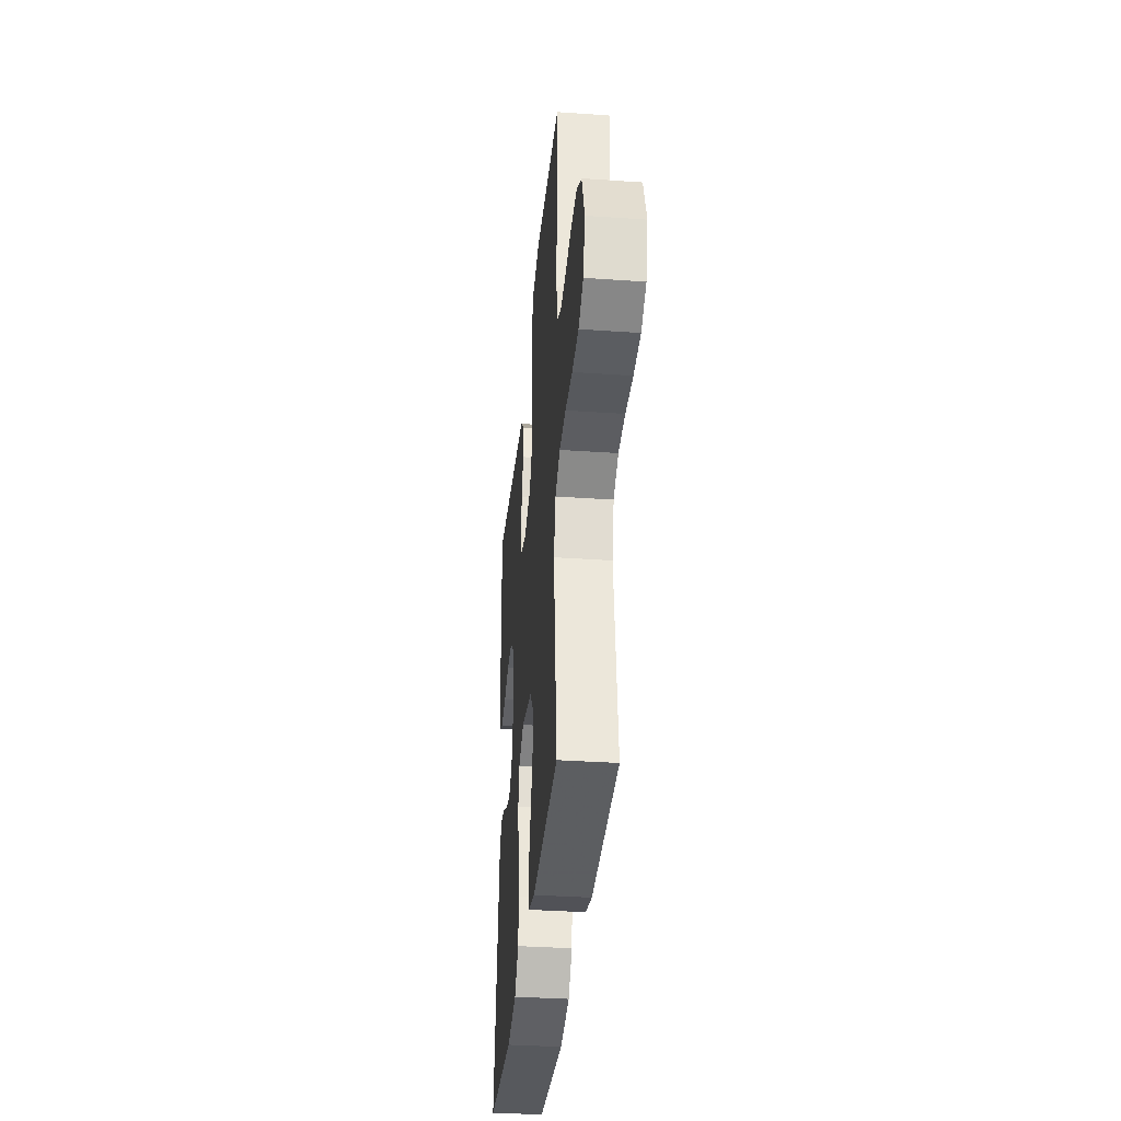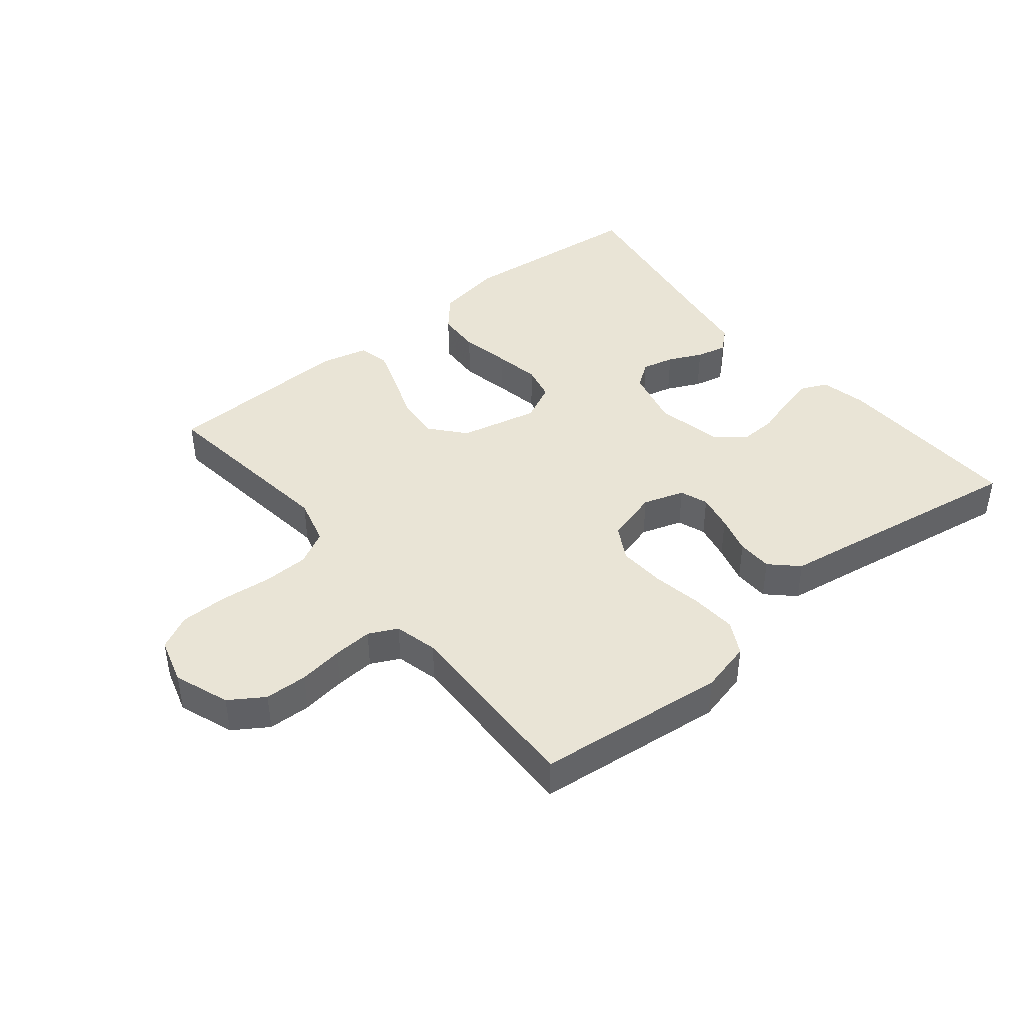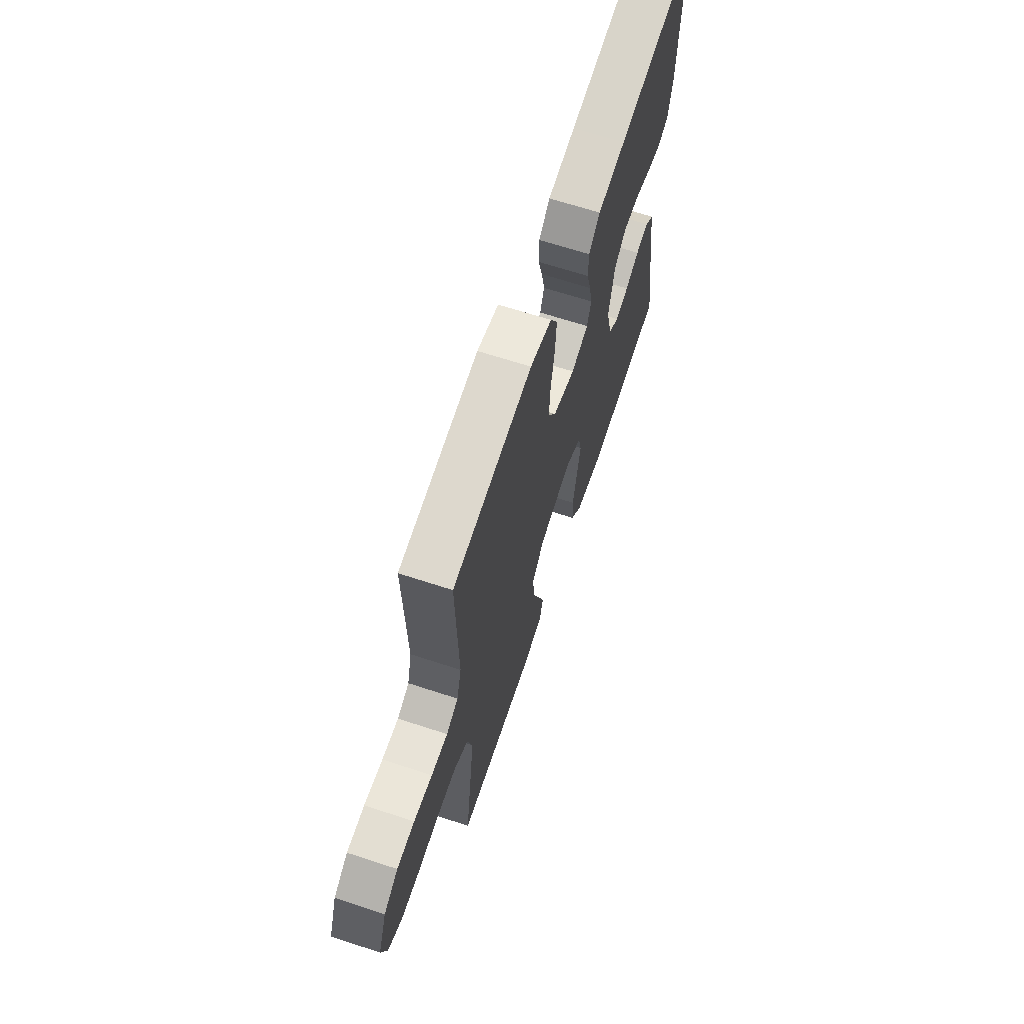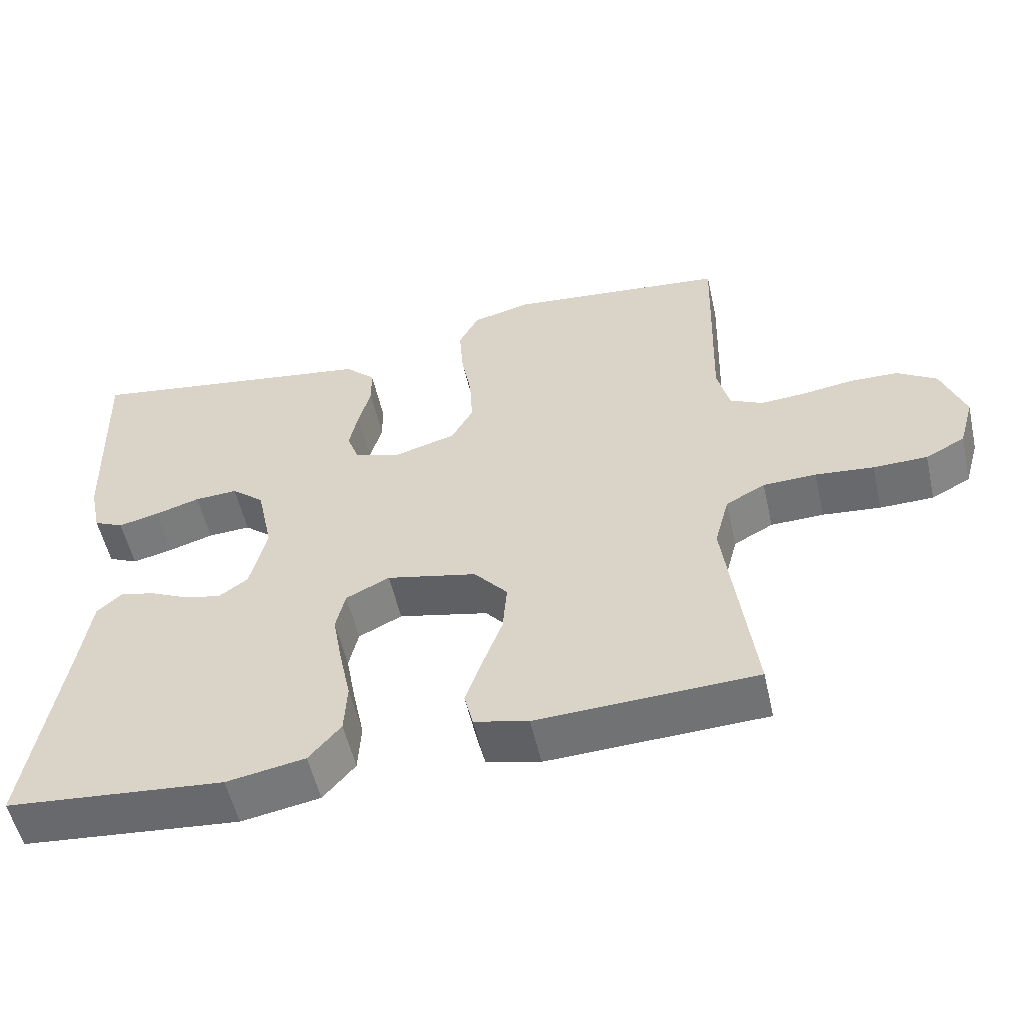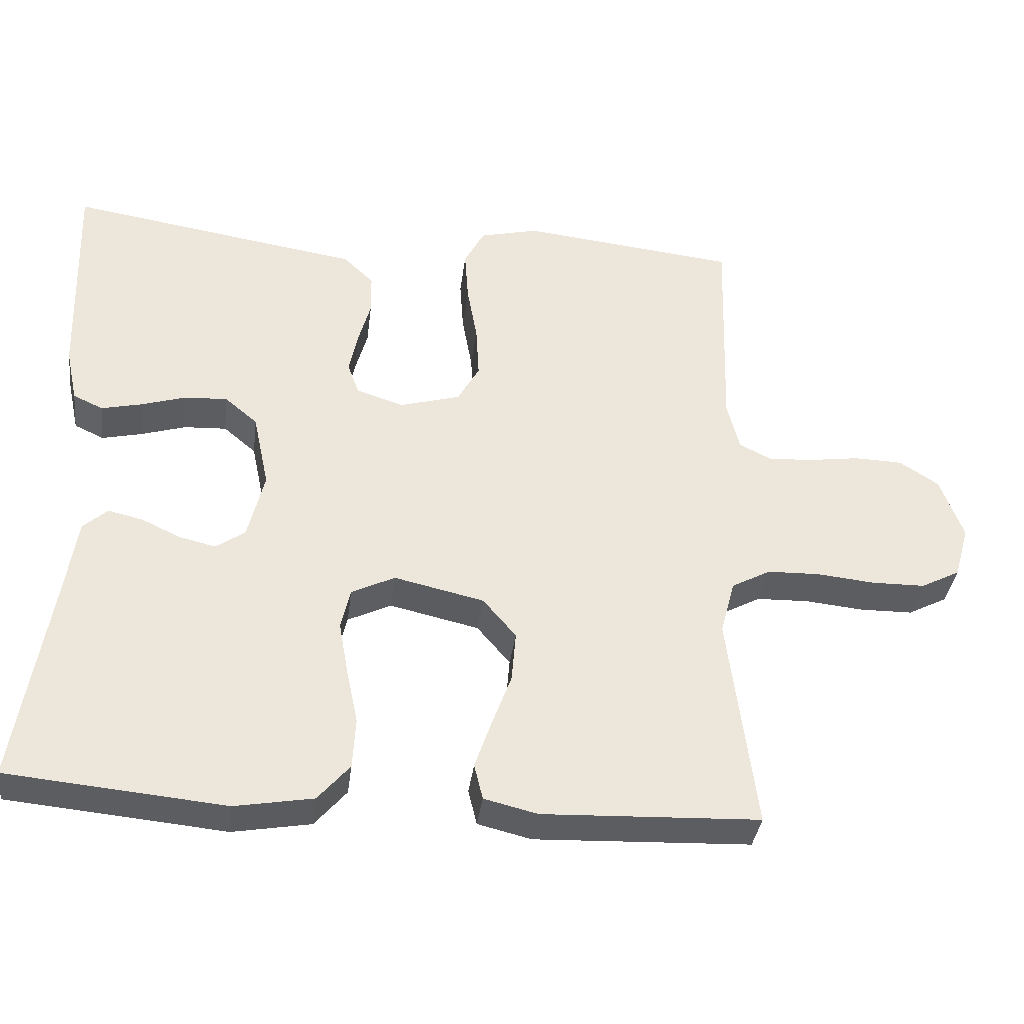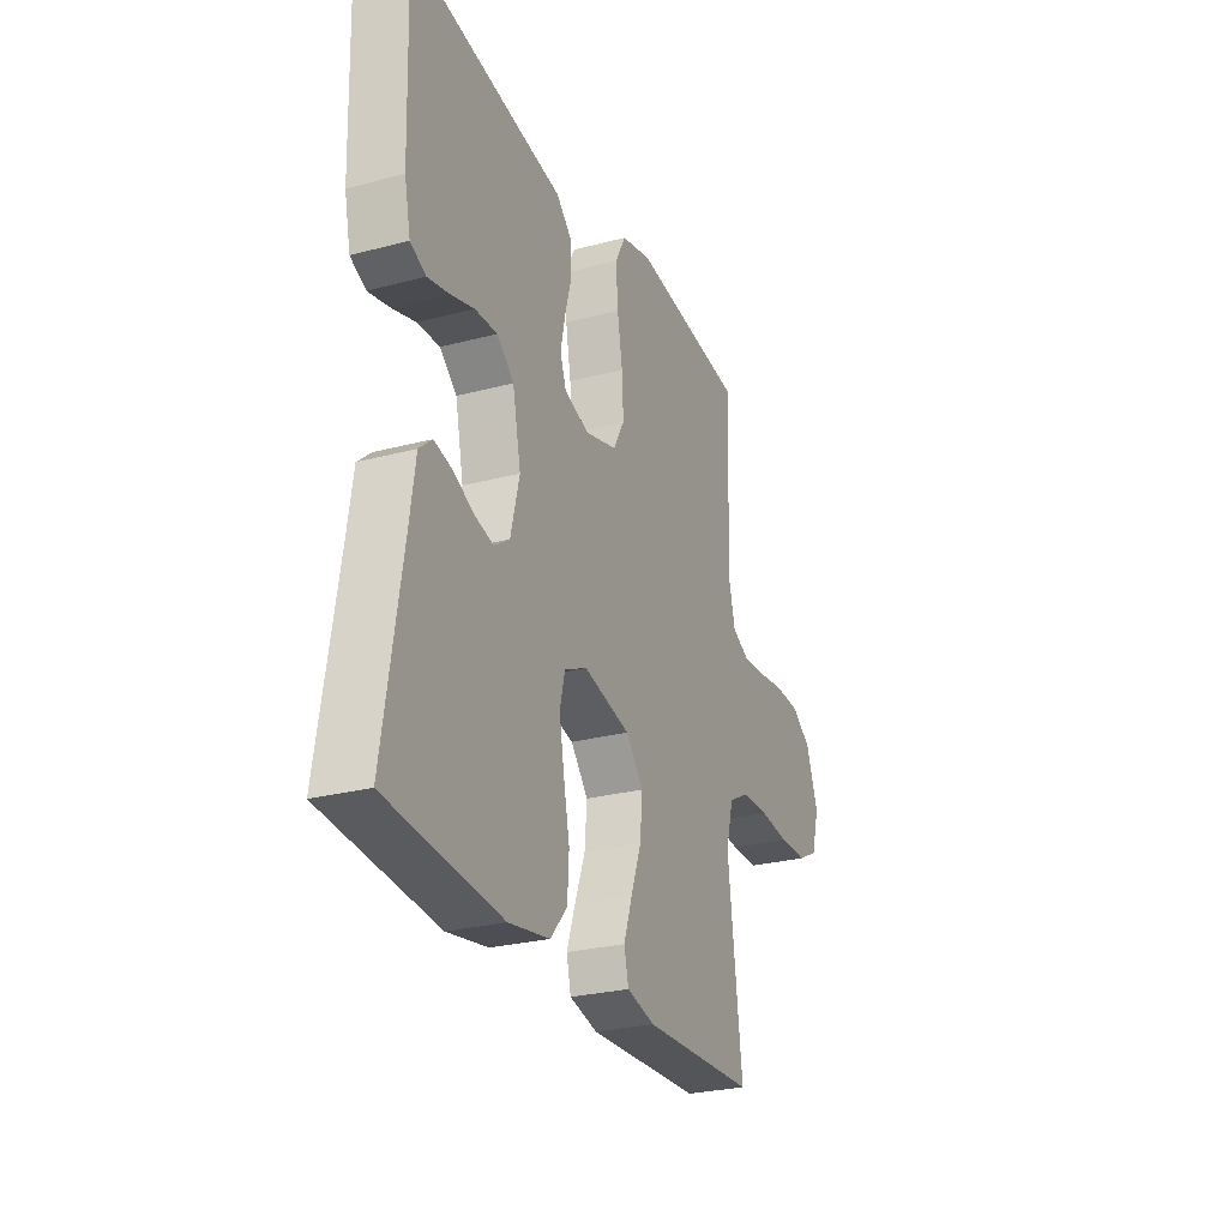
<metadata>
{"format":"obj","ext":"obj","renderer":"f3d","projection":"perspective","resolution":1024,"background":"white","views":[{"elev":-35.0,"azim":-95.3,"up":"+Z"},{"elev":42.4,"azim":-39.1,"up":"+Y"},{"elev":65.9,"azim":-71.7,"up":"+Z"},{"elev":-54.7,"azim":-167.2,"up":"+Z"},{"elev":-36.3,"azim":172.8,"up":"+Z"},{"elev":-27.0,"azim":112.3,"up":"+Z"}]}
</metadata>
<code>
v -0.5 0.07 -0.5
v -0.462 0.07 -0.2
v -0.482 0.07 -0.125
v -0.536 0.07 -0.096
v -0.609 0.07 -0.094
v -0.689 0.07 -0.102
v -0.763 0.07 -0.101
v -0.817 0.07 -0.073
v -0.838 0.07 0
v -0.806 0.07 0.087
v -0.752 0.07 0.122
v -0.685 0.07 0.124
v -0.615 0.07 0.114
v -0.553 0.07 0.11
v -0.508 0.07 0.132
v -0.491 0.07 0.2
v -0.5 0.07 0.5
v -0.2 0.07 0.532
v -0.119 0.07 0.512
v -0.091 0.07 0.459
v -0.096 0.07 0.387
v -0.11 0.07 0.308
v -0.114 0.07 0.235
v -0.084 0.07 0.181
v 0 0.07 0.157
v 0.065 0.07 0.178
v 0.081 0.07 0.222
v 0.069 0.07 0.28
v 0.052 0.07 0.341
v 0.053 0.07 0.397
v 0.095 0.07 0.437
v 0.2 0.07 0.453
v 0.5 0.07 0.5
v 0.49 0.07 0.2
v 0.474 0.07 0.126
v 0.433 0.07 0.107
v 0.377 0.07 0.12
v 0.315 0.07 0.139
v 0.256 0.07 0.142
v 0.211 0.07 0.104
v 0.189 0.07 0
v 0.212 0.07 -0.094
v 0.252 0.07 -0.122
v 0.303 0.07 -0.11
v 0.356 0.07 -0.085
v 0.404 0.07 -0.074
v 0.438 0.07 -0.104
v 0.452 0.07 -0.2
v 0.5 0.07 -0.5
v 0.2 0.07 -0.528
v 0.092 0.07 -0.509
v 0.048 0.07 -0.458
v 0.044 0.07 -0.388
v 0.06 0.07 -0.311
v 0.073 0.07 -0.238
v 0.06 0.07 -0.182
v 0 0.07 -0.153
v -0.124 0.07 -0.181
v -0.17 0.07 -0.235
v -0.164 0.07 -0.305
v -0.137 0.07 -0.378
v -0.114 0.07 -0.445
v -0.126 0.07 -0.494
v -0.2 0.07 -0.512
v -0.5 0 -0.5
v -0.462 0 -0.2
v -0.482 0 -0.125
v -0.536 0 -0.096
v -0.609 0 -0.094
v -0.689 0 -0.102
v -0.763 0 -0.101
v -0.817 0 -0.073
v -0.838 0 0
v -0.806 0 0.087
v -0.752 0 0.122
v -0.685 0 0.124
v -0.615 0 0.114
v -0.553 0 0.11
v -0.508 0 0.132
v -0.491 0 0.2
v -0.5 0 0.5
v -0.2 0 0.532
v -0.119 0 0.512
v -0.091 0 0.459
v -0.096 0 0.387
v -0.11 0 0.308
v -0.114 0 0.235
v -0.084 0 0.181
v 0 0 0.157
v 0.065 0 0.178
v 0.081 0 0.222
v 0.069 0 0.28
v 0.052 0 0.341
v 0.053 0 0.397
v 0.095 0 0.437
v 0.2 0 0.453
v 0.5 0 0.5
v 0.49 0 0.2
v 0.474 0 0.126
v 0.433 0 0.107
v 0.377 0 0.12
v 0.315 0 0.139
v 0.256 0 0.142
v 0.211 0 0.104
v 0.189 0 0
v 0.212 0 -0.094
v 0.252 0 -0.122
v 0.303 0 -0.11
v 0.356 0 -0.085
v 0.404 0 -0.074
v 0.438 0 -0.104
v 0.452 0 -0.2
v 0.5 0 -0.5
v 0.2 0 -0.528
v 0.092 0 -0.509
v 0.048 0 -0.458
v 0.044 0 -0.388
v 0.06 0 -0.311
v 0.073 0 -0.238
v 0.06 0 -0.182
v 0 0 -0.153
v -0.124 0 -0.181
v -0.17 0 -0.235
v -0.164 0 -0.305
v -0.137 0 -0.378
v -0.114 0 -0.445
v -0.126 0 -0.494
v -0.2 0 -0.512
f 64 1 2
f 63 64 2
f 62 63 2
f 61 62 2
f 60 61 2
f 59 60 2 3
f 58 59 3 4
f 57 58 4
f 52 53 54
f 51 52 54
f 50 51 54
f 49 50 54
f 48 49 54
f 48 54 55
f 47 48 55
f 46 47 55
f 45 46 55
f 44 45 55
f 43 44 55 56
f 36 37 38
f 35 36 38
f 34 35 38
f 33 34 38
f 32 33 38
f 32 38 39
f 31 32 39
f 30 31 39
f 29 30 39
f 28 29 39
f 27 28 39 40
f 20 21 22
f 19 20 22
f 18 19 22
f 17 18 22
f 16 17 22
f 15 16 22 23
f 14 15 23 24
f 11 12 13
f 10 11 13
f 9 10 13
f 8 9 13
f 7 8 13
f 6 7 13
f 5 6 13
f 4 5 13 14
f 14 24 25
f 4 14 25
f 57 4 25
f 42 43 56 57
f 26 27 40 41
f 41 42 57
f 26 41 57
f 25 26 57
f 66 65 128
f 66 128 127
f 66 127 126
f 66 126 125
f 66 125 124
f 67 66 124 123
f 68 67 123 122
f 68 122 121
f 118 117 116
f 118 116 115
f 118 115 114
f 118 114 113
f 118 113 112
f 119 118 112
f 119 112 111
f 119 111 110
f 119 110 109
f 119 109 108
f 120 119 108 107
f 102 101 100
f 102 100 99
f 102 99 98
f 102 98 97
f 102 97 96
f 103 102 96
f 103 96 95
f 103 95 94
f 103 94 93
f 103 93 92
f 104 103 92 91
f 86 85 84
f 86 84 83
f 86 83 82
f 86 82 81
f 86 81 80
f 87 86 80 79
f 88 87 79 78
f 77 76 75
f 77 75 74
f 77 74 73
f 77 73 72
f 77 72 71
f 77 71 70
f 77 70 69
f 78 77 69 68
f 89 88 78
f 89 78 68
f 89 68 121
f 121 120 107 106
f 105 104 91 90
f 121 106 105
f 121 105 90
f 121 90 89
f 1 65 66 2
f 2 66 67 3
f 3 67 68 4
f 4 68 69 5
f 5 69 70 6
f 6 70 71 7
f 7 71 72 8
f 8 72 73 9
f 9 73 74 10
f 10 74 75 11
f 11 75 76 12
f 12 76 77 13
f 13 77 78 14
f 14 78 79 15
f 15 79 80 16
f 16 80 81 17
f 17 81 82 18
f 18 82 83 19
f 19 83 84 20
f 20 84 85 21
f 21 85 86 22
f 22 86 87 23
f 23 87 88 24
f 24 88 89 25
f 25 89 90 26
f 26 90 91 27
f 27 91 92 28
f 28 92 93 29
f 29 93 94 30
f 30 94 95 31
f 31 95 96 32
f 32 96 97 33
f 33 97 98 34
f 34 98 99 35
f 35 99 100 36
f 36 100 101 37
f 37 101 102 38
f 38 102 103 39
f 39 103 104 40
f 40 104 105 41
f 41 105 106 42
f 42 106 107 43
f 43 107 108 44
f 44 108 109 45
f 45 109 110 46
f 46 110 111 47
f 47 111 112 48
f 48 112 113 49
f 49 113 114 50
f 50 114 115 51
f 51 115 116 52
f 52 116 117 53
f 53 117 118 54
f 54 118 119 55
f 55 119 120 56
f 56 120 121 57
f 57 121 122 58
f 58 122 123 59
f 59 123 124 60
f 60 124 125 61
f 61 125 126 62
f 62 126 127 63
f 63 127 128 64
f 64 128 65 1

</code>
